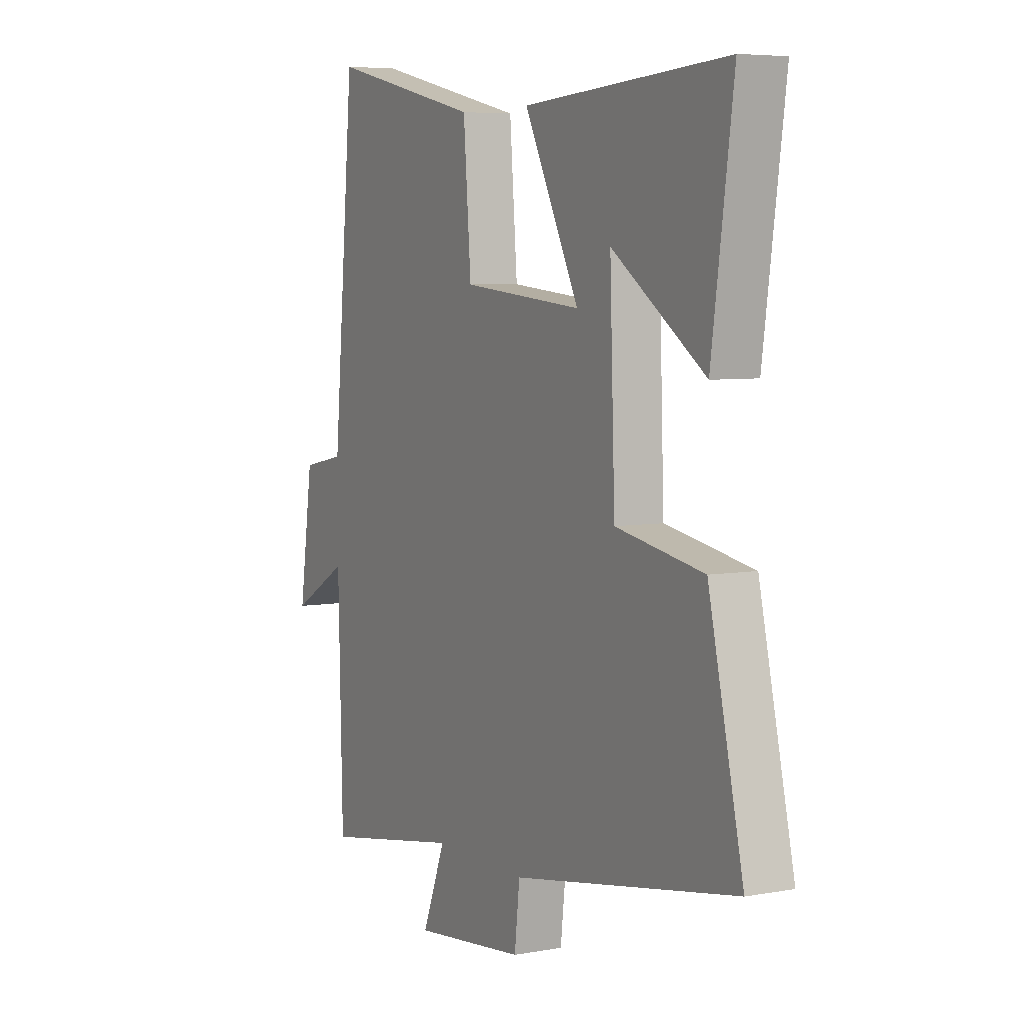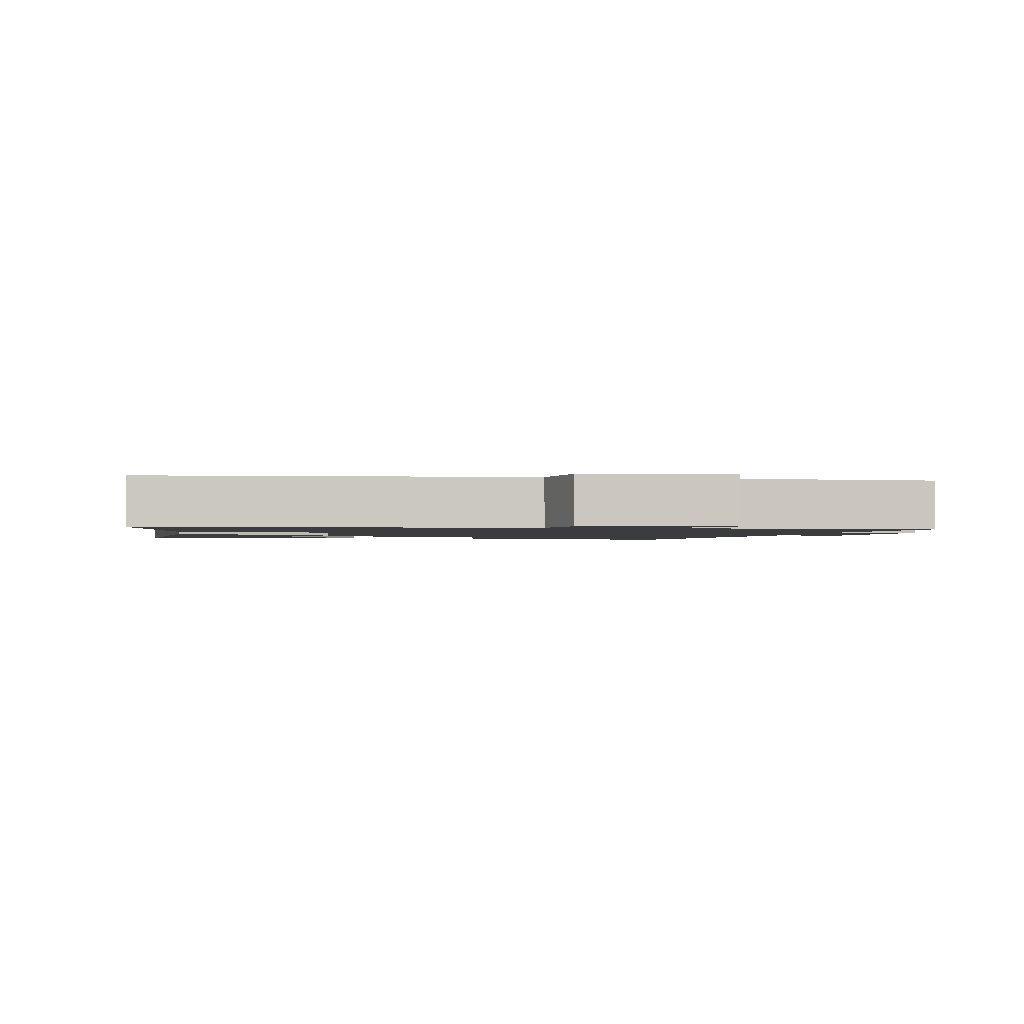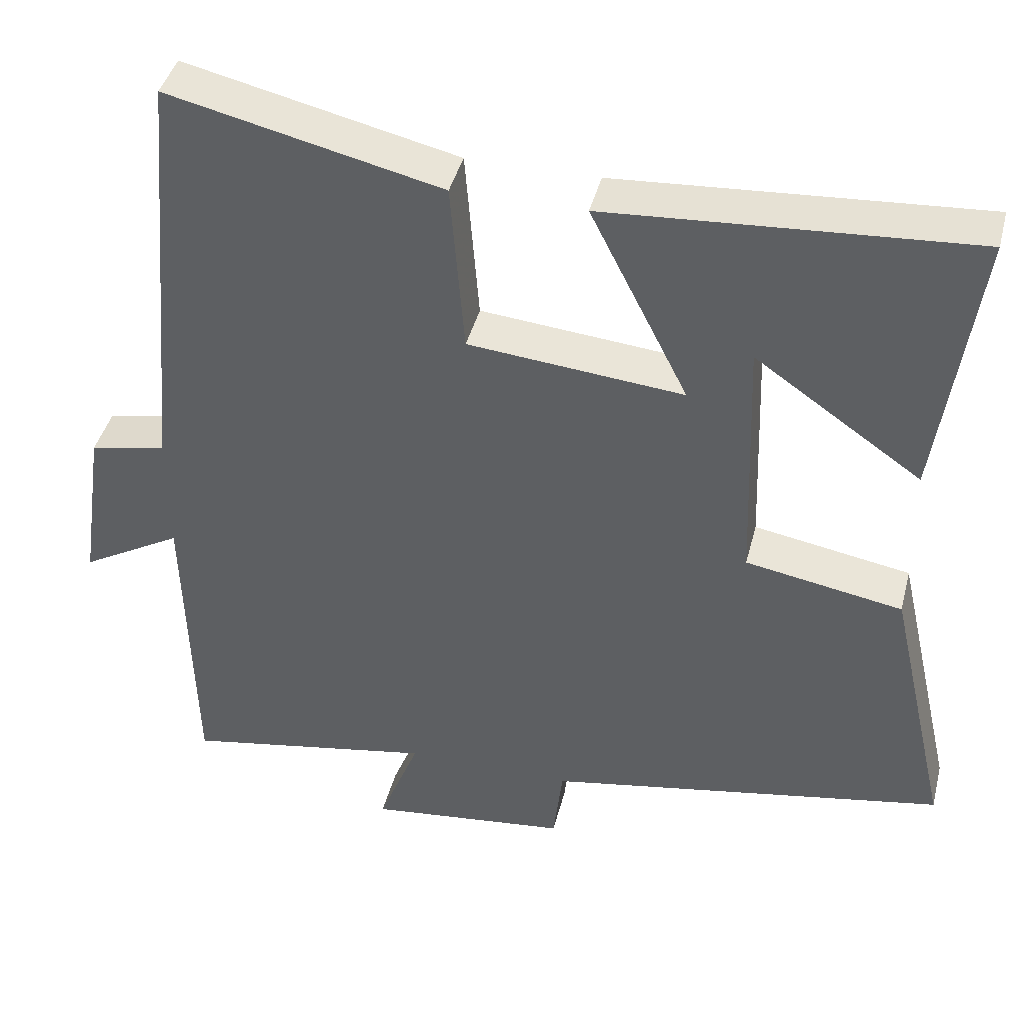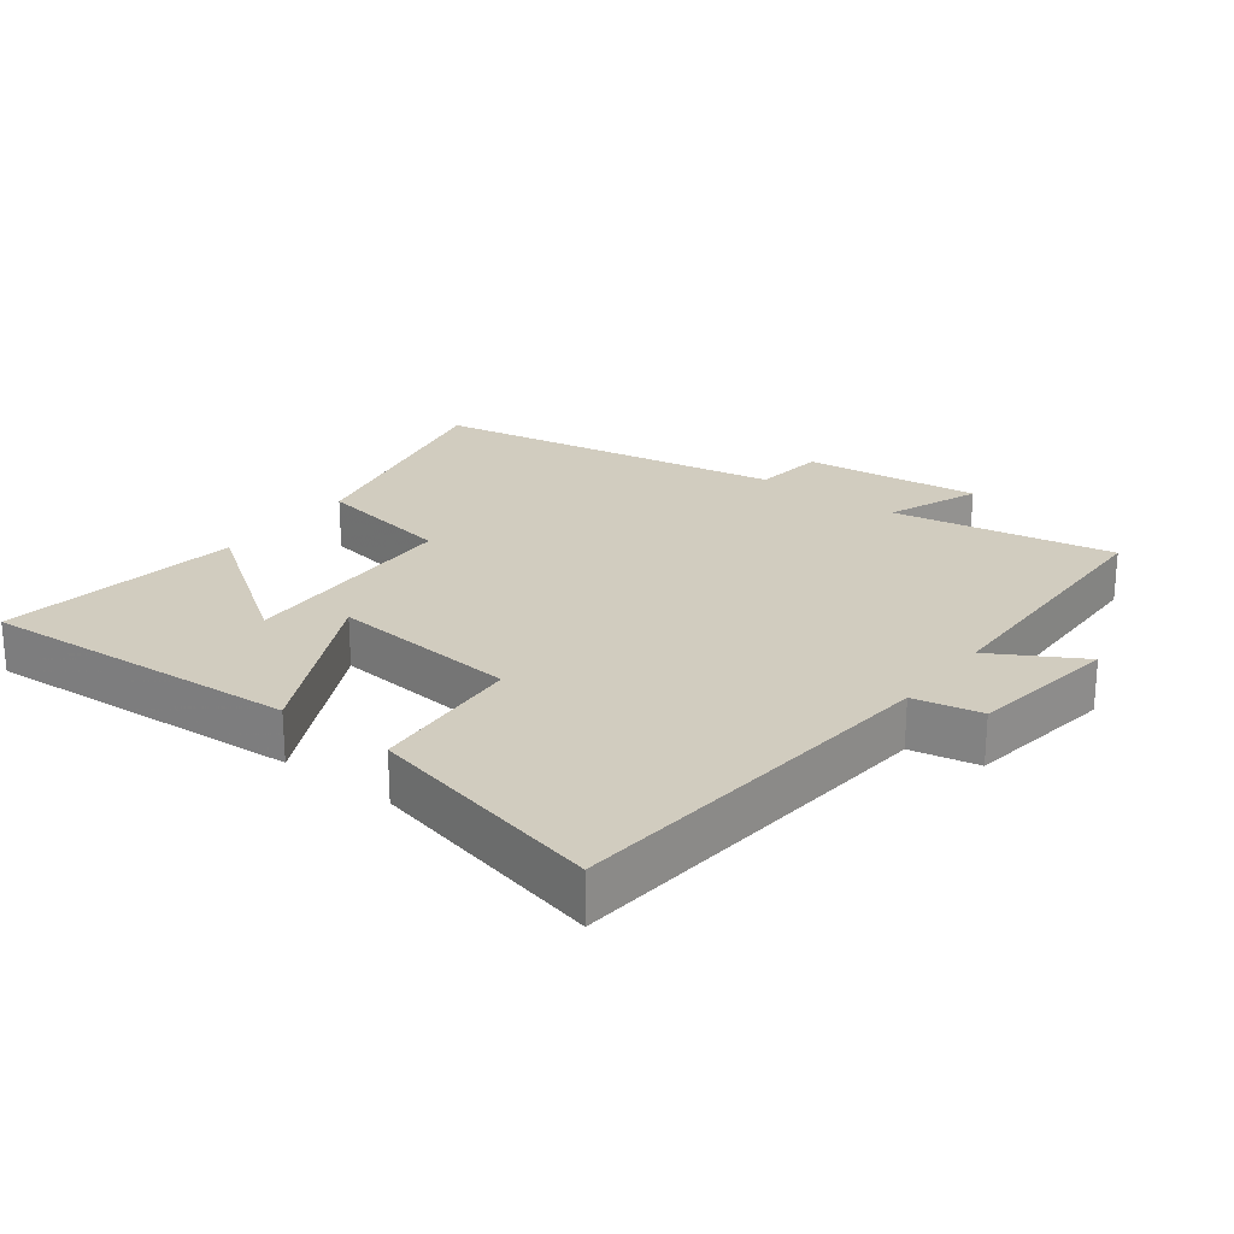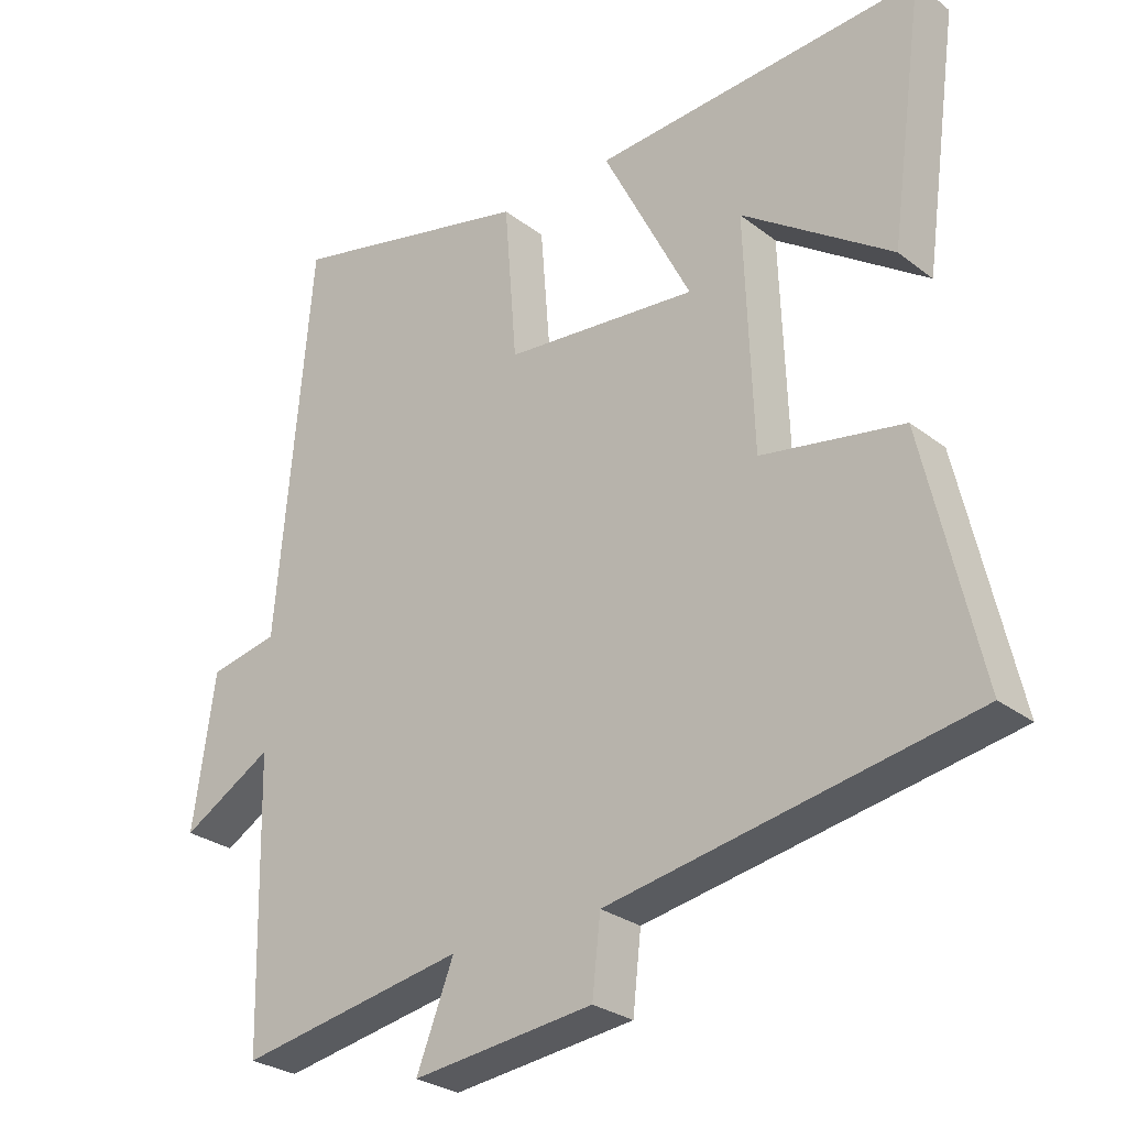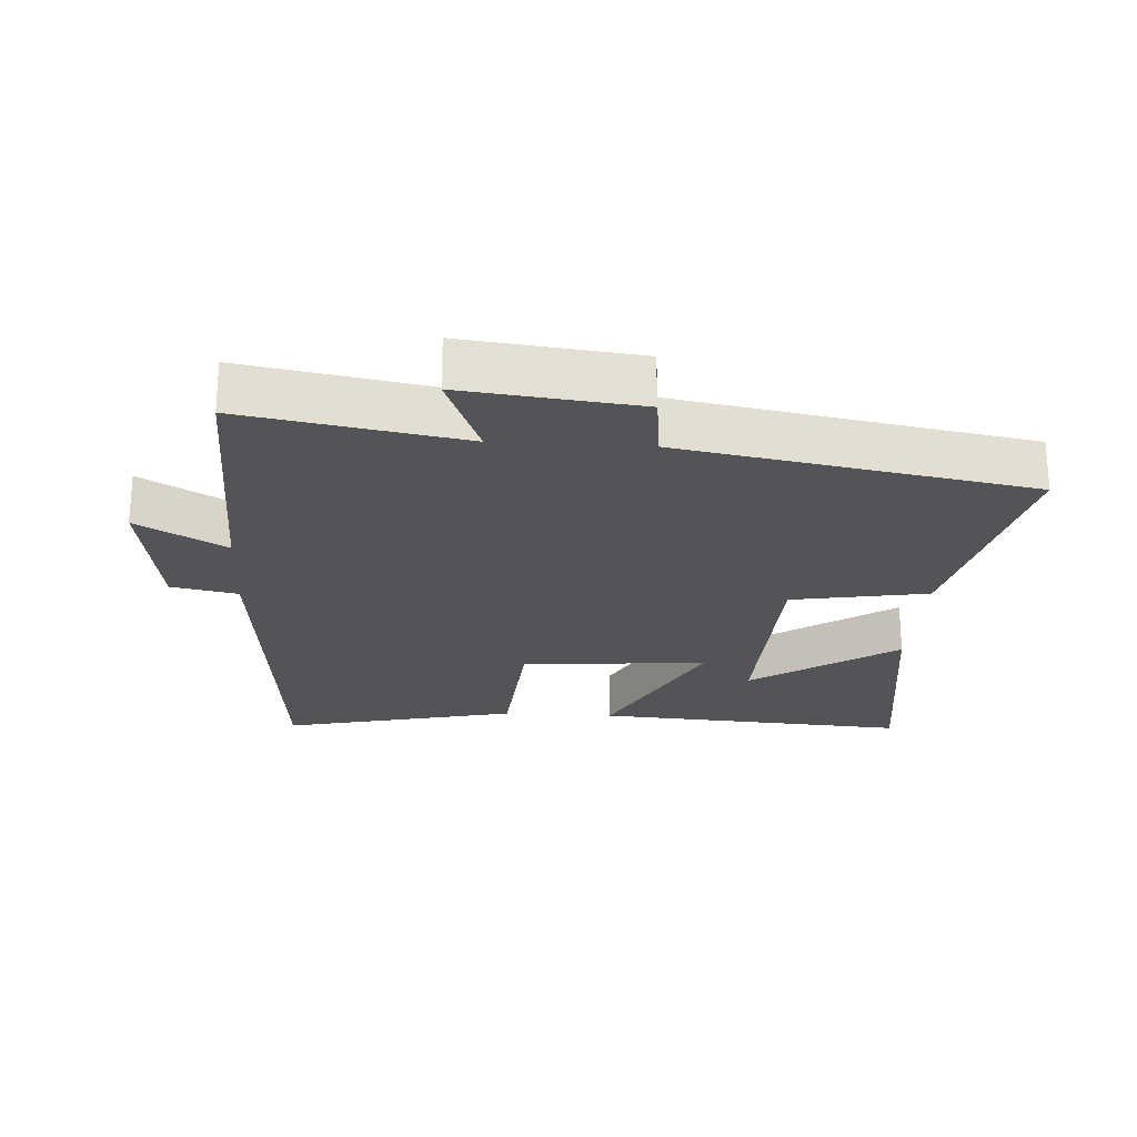
<metadata>
{"format":"obj","ext":"obj","renderer":"f3d","projection":"perspective","resolution":1024,"background":"white","views":[{"elev":5.9,"azim":-118.8,"up":"+Z"},{"elev":-1.6,"azim":79.6,"up":"+Y"},{"elev":42.1,"azim":-165.9,"up":"+Z"},{"elev":23.8,"azim":37.4,"up":"+Y"},{"elev":-27.8,"azim":-139.2,"up":"+Z"},{"elev":-23.4,"azim":176.4,"up":"+Y"}]}
</metadata>
<code>
v -0.55 0.07 0.532
v -0.076 0.07 0.5
v -0.204 0.07 0.247
v 0.076 0.07 0.273
v 0.094 0.07 0.5
v 0.449 0.07 0.582
v 0.5 0.07 0.014
v 0.6 0.07 -0.006
v 0.632 0.07 -0.226
v 0.5 0.07 -0.15
v 0.49 0.07 -0.559
v 0.162 0.07 -0.5
v 0.216 0.07 -0.637
v -0.046 0.07 -0.607
v -0.058 0.07 -0.5
v -0.581 0.07 -0.406
v -0.5 0.07 -0.05
v -0.295 0.07 -0.014
v -0.283 0.07 0.322
v -0.5 0.07 0.172
v -0.55 0 0.532
v -0.076 0 0.5
v -0.204 0 0.247
v 0.076 0 0.273
v 0.094 0 0.5
v 0.449 0 0.582
v 0.5 0 0.014
v 0.6 0 -0.006
v 0.632 0 -0.226
v 0.5 0 -0.15
v 0.49 0 -0.559
v 0.162 0 -0.5
v 0.216 0 -0.637
v -0.046 0 -0.607
v -0.058 0 -0.5
v -0.581 0 -0.406
v -0.5 0 -0.05
v -0.295 0 -0.014
v -0.283 0 0.322
v -0.5 0 0.172
f 19 20 1 2
f 15 16 17 18
f 15 18 19
f 12 13 14 15
f 12 15 19
f 10 11 12
f 7 8 9 10
f 4 5 6 7
f 3 4 7 10
f 19 2 3
f 12 19 3
f 3 10 12
f 22 21 40 39
f 38 37 36 35
f 39 38 35
f 35 34 33 32
f 39 35 32
f 32 31 30
f 30 29 28 27
f 27 26 25 24
f 30 27 24 23
f 23 22 39
f 23 39 32
f 32 30 23
f 1 21 22 2
f 2 22 23 3
f 3 23 24 4
f 4 24 25 5
f 5 25 26 6
f 6 26 27 7
f 7 27 28 8
f 8 28 29 9
f 9 29 30 10
f 10 30 31 11
f 11 31 32 12
f 12 32 33 13
f 13 33 34 14
f 14 34 35 15
f 15 35 36 16
f 16 36 37 17
f 17 37 38 18
f 18 38 39 19
f 19 39 40 20
f 20 40 21 1

</code>
